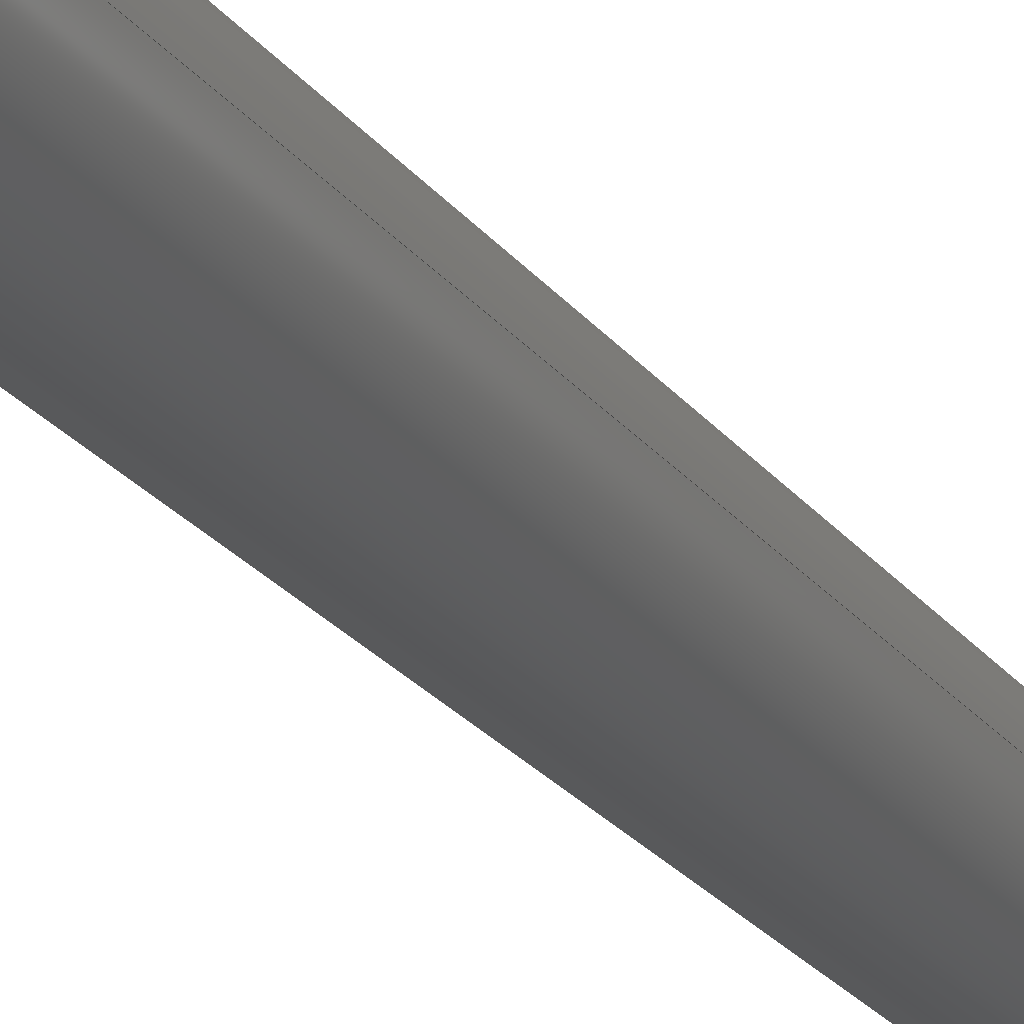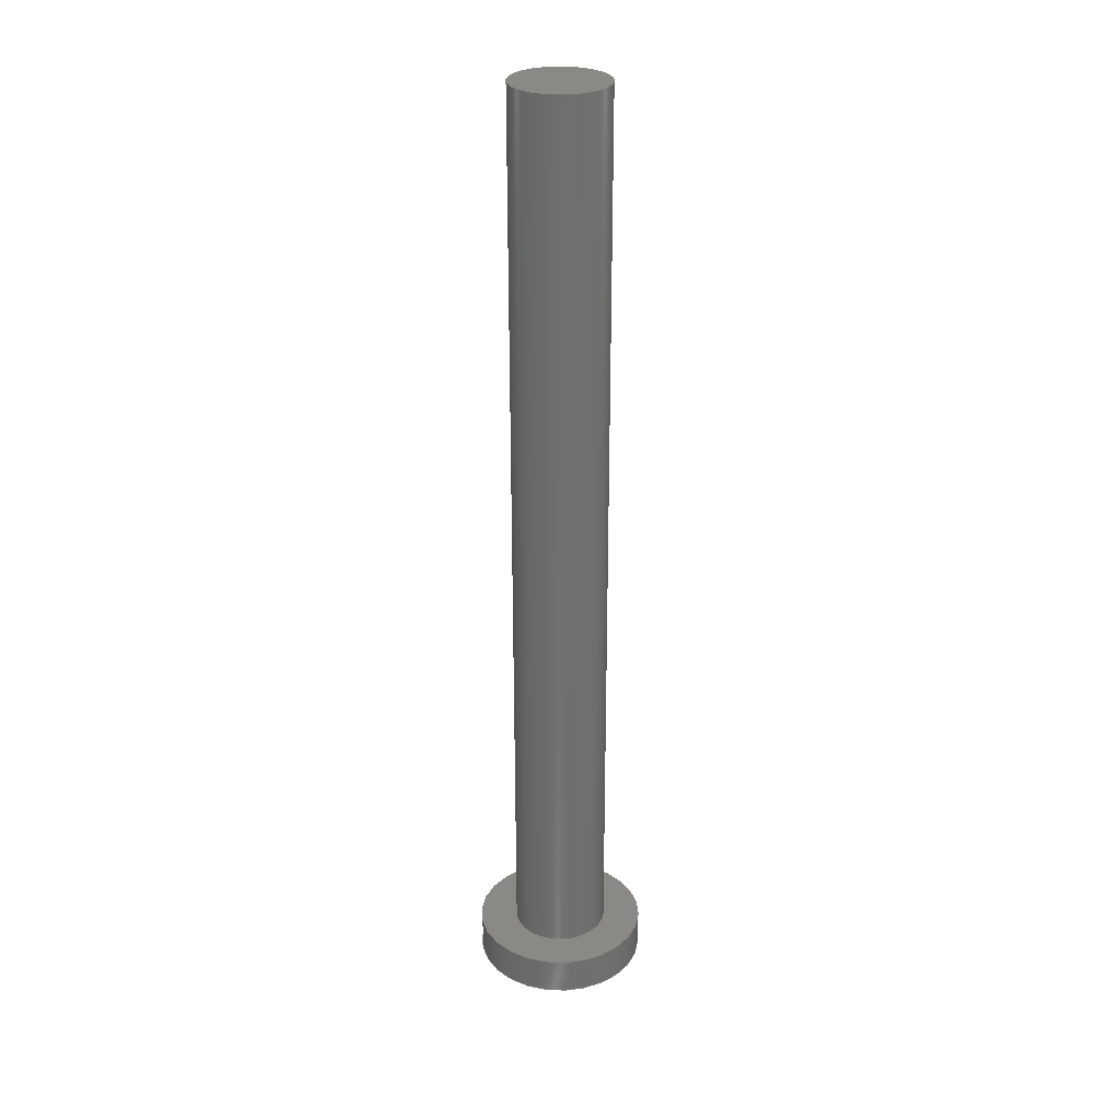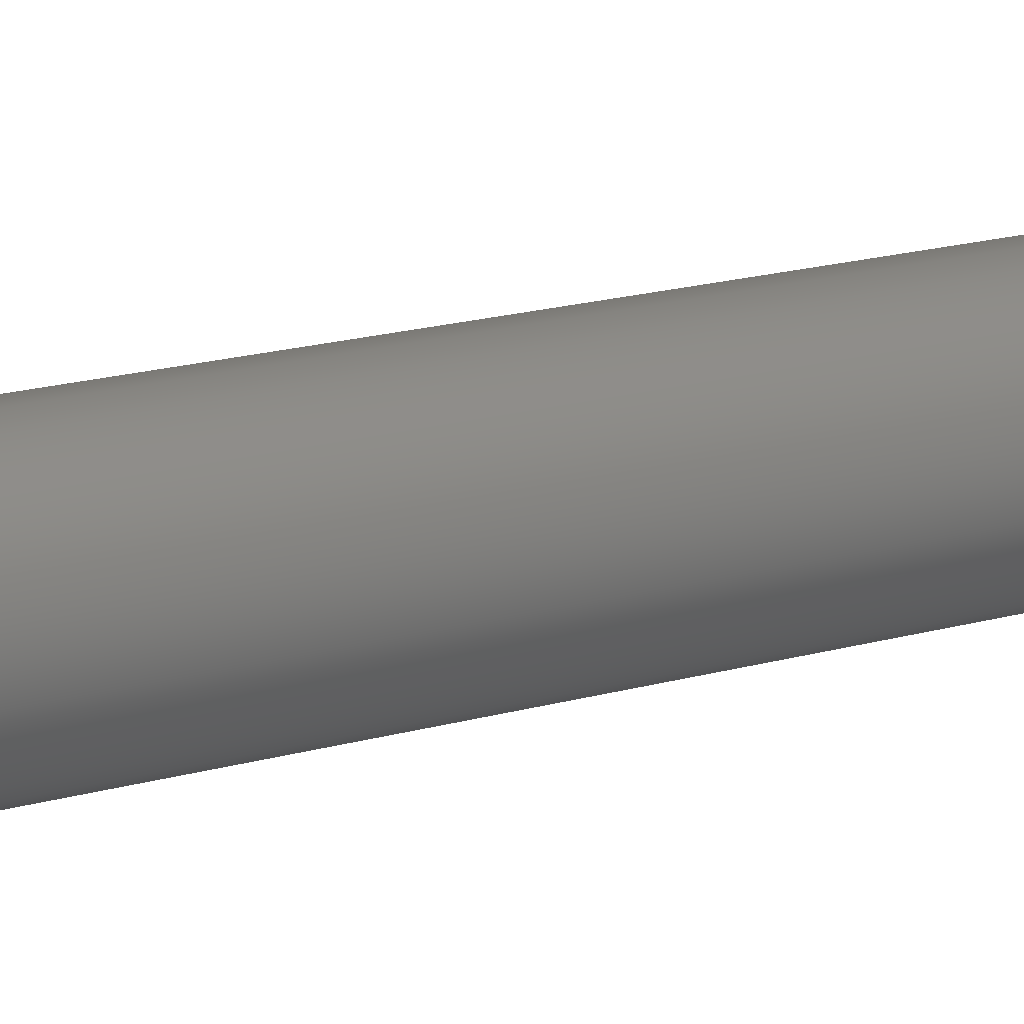
<metadata>
{"format":"step","ext":"step","renderer":"f3d","projection":"perspective","resolution":1024,"background":"white","views":[{"elev":-21.1,"azim":-155.1,"up":"+Y"},{"elev":28.1,"azim":17.4,"up":"+Z"},{"elev":13.5,"azim":53.3,"up":"+Y"}]}
</metadata>
<code>
ISO-10303-21;
DATA;
#1=MECHANICAL_DESIGN_GEOMETRIC_PRESENTATION_REPRESENTATION('',(#4),#330);
#2=SHAPE_REPRESENTATION_RELATIONSHIP('SRR','None',#337,#3);
#3=ADVANCED_BREP_SHAPE_REPRESENTATION('',(#5),#329);
#4=STYLED_ITEM('',(#347),#5);
#5=MANIFOLD_SOLID_BREP('Body1',#190);
#6=FACE_BOUND('',#35,.T.);
#7=FACE_BOUND('',#39,.T.);
#8=CIRCLE('',#212,0.45);
#9=CIRCLE('',#213,0.45);
#10=CIRCLE('',#215,0.25);
#11=CIRCLE('',#217,0.25);
#12=CYLINDRICAL_SURFACE('',#211,0.45);
#13=CYLINDRICAL_SURFACE('',#216,0.25);
#14=FACE_OUTER_BOUND('',#26,.T.);
#15=FACE_OUTER_BOUND('',#27,.T.);
#16=FACE_OUTER_BOUND('',#28,.T.);
#17=FACE_OUTER_BOUND('',#29,.T.);
#18=FACE_OUTER_BOUND('',#30,.T.);
#19=FACE_OUTER_BOUND('',#31,.T.);
#20=FACE_OUTER_BOUND('',#32,.T.);
#21=FACE_OUTER_BOUND('',#33,.T.);
#22=FACE_OUTER_BOUND('',#34,.T.);
#23=FACE_OUTER_BOUND('',#36,.T.);
#24=FACE_OUTER_BOUND('',#37,.T.);
#25=FACE_OUTER_BOUND('',#38,.T.);
#26=EDGE_LOOP('',(#120,#121,#122,#123));
#27=EDGE_LOOP('',(#124,#125,#126,#127));
#28=EDGE_LOOP('',(#128,#129,#130,#131));
#29=EDGE_LOOP('',(#132,#133,#134,#135));
#30=EDGE_LOOP('',(#136,#137,#138,#139));
#31=EDGE_LOOP('',(#140,#141,#142,#143));
#32=EDGE_LOOP('',(#144,#145,#146,#147,#148,#149));
#33=EDGE_LOOP('',(#150,#151,#152,#153));
#34=EDGE_LOOP('',(#154));
#35=EDGE_LOOP('',(#155));
#36=EDGE_LOOP('',(#156,#157,#158,#159));
#37=EDGE_LOOP('',(#160));
#38=EDGE_LOOP('',(#161));
#39=EDGE_LOOP('',(#162,#163,#164,#165,#166,#167));
#40=LINE('',#278,#60);
#41=LINE('',#280,#61);
#42=LINE('',#282,#62);
#43=LINE('',#283,#63);
#44=LINE('',#286,#64);
#45=LINE('',#288,#65);
#46=LINE('',#289,#66);
#47=LINE('',#292,#67);
#48=LINE('',#294,#68);
#49=LINE('',#295,#69);
#50=LINE('',#298,#70);
#51=LINE('',#300,#71);
#52=LINE('',#301,#72);
#53=LINE('',#304,#73);
#54=LINE('',#306,#74);
#55=LINE('',#307,#75);
#56=LINE('',#309,#76);
#57=LINE('',#310,#77);
#58=LINE('',#316,#78);
#59=LINE('',#324,#79);
#60=VECTOR('',#224,1);
#61=VECTOR('',#225,1);
#62=VECTOR('',#226,1);
#63=VECTOR('',#227,1);
#64=VECTOR('',#230,1);
#65=VECTOR('',#231,1);
#66=VECTOR('',#232,1);
#67=VECTOR('',#235,1);
#68=VECTOR('',#236,1);
#69=VECTOR('',#237,1);
#70=VECTOR('',#240,1);
#71=VECTOR('',#241,1);
#72=VECTOR('',#242,1);
#73=VECTOR('',#245,1);
#74=VECTOR('',#246,1);
#75=VECTOR('',#247,1);
#76=VECTOR('',#250,1);
#77=VECTOR('',#251,1);
#78=VECTOR('',#258,0.45);
#79=VECTOR('',#269,0.25);
#80=VERTEX_POINT('',#276);
#81=VERTEX_POINT('',#277);
#82=VERTEX_POINT('',#279);
#83=VERTEX_POINT('',#281);
#84=VERTEX_POINT('',#285);
#85=VERTEX_POINT('',#287);
#86=VERTEX_POINT('',#291);
#87=VERTEX_POINT('',#293);
#88=VERTEX_POINT('',#297);
#89=VERTEX_POINT('',#299);
#90=VERTEX_POINT('',#303);
#91=VERTEX_POINT('',#305);
#92=VERTEX_POINT('',#313);
#93=VERTEX_POINT('',#315);
#94=VERTEX_POINT('',#319);
#95=VERTEX_POINT('',#322);
#96=EDGE_CURVE('',#80,#81,#40,.T.);
#97=EDGE_CURVE('',#80,#82,#41,.T.);
#98=EDGE_CURVE('',#82,#83,#42,.T.);
#99=EDGE_CURVE('',#81,#83,#43,.T.);
#100=EDGE_CURVE('',#84,#80,#44,.T.);
#101=EDGE_CURVE('',#84,#85,#45,.T.);
#102=EDGE_CURVE('',#85,#82,#46,.T.);
#103=EDGE_CURVE('',#86,#84,#47,.T.);
#104=EDGE_CURVE('',#86,#87,#48,.T.);
#105=EDGE_CURVE('',#87,#85,#49,.T.);
#106=EDGE_CURVE('',#88,#86,#50,.T.);
#107=EDGE_CURVE('',#88,#89,#51,.T.);
#108=EDGE_CURVE('',#89,#87,#52,.T.);
#109=EDGE_CURVE('',#90,#88,#53,.T.);
#110=EDGE_CURVE('',#90,#91,#54,.T.);
#111=EDGE_CURVE('',#91,#89,#55,.T.);
#112=EDGE_CURVE('',#81,#90,#56,.T.);
#113=EDGE_CURVE('',#83,#91,#57,.T.);
#114=EDGE_CURVE('',#92,#92,#8,.T.);
#115=EDGE_CURVE('',#92,#93,#58,.T.);
#116=EDGE_CURVE('',#93,#93,#9,.T.);
#117=EDGE_CURVE('',#94,#94,#10,.T.);
#118=EDGE_CURVE('',#95,#95,#11,.T.);
#119=EDGE_CURVE('',#95,#94,#59,.T.);
#120=ORIENTED_EDGE('',*,*,#96,.F.);
#121=ORIENTED_EDGE('',*,*,#97,.T.);
#122=ORIENTED_EDGE('',*,*,#98,.T.);
#123=ORIENTED_EDGE('',*,*,#99,.F.);
#124=ORIENTED_EDGE('',*,*,#100,.F.);
#125=ORIENTED_EDGE('',*,*,#101,.T.);
#126=ORIENTED_EDGE('',*,*,#102,.T.);
#127=ORIENTED_EDGE('',*,*,#97,.F.);
#128=ORIENTED_EDGE('',*,*,#103,.F.);
#129=ORIENTED_EDGE('',*,*,#104,.T.);
#130=ORIENTED_EDGE('',*,*,#105,.T.);
#131=ORIENTED_EDGE('',*,*,#101,.F.);
#132=ORIENTED_EDGE('',*,*,#106,.F.);
#133=ORIENTED_EDGE('',*,*,#107,.T.);
#134=ORIENTED_EDGE('',*,*,#108,.T.);
#135=ORIENTED_EDGE('',*,*,#104,.F.);
#136=ORIENTED_EDGE('',*,*,#109,.F.);
#137=ORIENTED_EDGE('',*,*,#110,.T.);
#138=ORIENTED_EDGE('',*,*,#111,.T.);
#139=ORIENTED_EDGE('',*,*,#107,.F.);
#140=ORIENTED_EDGE('',*,*,#112,.F.);
#141=ORIENTED_EDGE('',*,*,#99,.T.);
#142=ORIENTED_EDGE('',*,*,#113,.T.);
#143=ORIENTED_EDGE('',*,*,#110,.F.);
#144=ORIENTED_EDGE('',*,*,#113,.F.);
#145=ORIENTED_EDGE('',*,*,#98,.F.);
#146=ORIENTED_EDGE('',*,*,#102,.F.);
#147=ORIENTED_EDGE('',*,*,#105,.F.);
#148=ORIENTED_EDGE('',*,*,#108,.F.);
#149=ORIENTED_EDGE('',*,*,#111,.F.);
#150=ORIENTED_EDGE('',*,*,#114,.F.);
#151=ORIENTED_EDGE('',*,*,#115,.T.);
#152=ORIENTED_EDGE('',*,*,#116,.T.);
#153=ORIENTED_EDGE('',*,*,#115,.F.);
#154=ORIENTED_EDGE('',*,*,#114,.T.);
#155=ORIENTED_EDGE('',*,*,#117,.F.);
#156=ORIENTED_EDGE('',*,*,#118,.F.);
#157=ORIENTED_EDGE('',*,*,#119,.T.);
#158=ORIENTED_EDGE('',*,*,#117,.T.);
#159=ORIENTED_EDGE('',*,*,#119,.F.);
#160=ORIENTED_EDGE('',*,*,#118,.T.);
#161=ORIENTED_EDGE('',*,*,#116,.F.);
#162=ORIENTED_EDGE('',*,*,#96,.T.);
#163=ORIENTED_EDGE('',*,*,#112,.T.);
#164=ORIENTED_EDGE('',*,*,#109,.T.);
#165=ORIENTED_EDGE('',*,*,#106,.T.);
#166=ORIENTED_EDGE('',*,*,#103,.T.);
#167=ORIENTED_EDGE('',*,*,#100,.T.);
#168=PLANE('',#204);
#169=PLANE('',#205);
#170=PLANE('',#206);
#171=PLANE('',#207);
#172=PLANE('',#208);
#173=PLANE('',#209);
#174=PLANE('',#210);
#175=PLANE('',#214);
#176=PLANE('',#218);
#177=PLANE('',#219);
#178=ADVANCED_FACE('',(#14),#168,.F.);
#179=ADVANCED_FACE('',(#15),#169,.F.);
#180=ADVANCED_FACE('',(#16),#170,.F.);
#181=ADVANCED_FACE('',(#17),#171,.F.);
#182=ADVANCED_FACE('',(#18),#172,.F.);
#183=ADVANCED_FACE('',(#19),#173,.F.);
#184=ADVANCED_FACE('',(#20),#174,.F.);
#185=ADVANCED_FACE('',(#21),#12,.T.);
#186=ADVANCED_FACE('',(#22,#6),#175,.T.);
#187=ADVANCED_FACE('',(#23),#13,.T.);
#188=ADVANCED_FACE('',(#24),#176,.T.);
#189=ADVANCED_FACE('',(#25,#7),#177,.F.);
#190=CLOSED_SHELL('',(#178,#179,#180,#181,#182,#183,#184,#185,#186,#187,
#188,#189));
#191=DERIVED_UNIT_ELEMENT(#193,1);
#192=DERIVED_UNIT_ELEMENT(#332,3);
#193=(
MASS_UNIT()
NAMED_UNIT(*)
SI_UNIT(.KILO.,.GRAM.)
);
#194=DERIVED_UNIT((#191,#192));
#195=MEASURE_REPRESENTATION_ITEM('density measure',
POSITIVE_RATIO_MEASURE(7850),#194);
#196=PROPERTY_DEFINITION_REPRESENTATION(#201,#198);
#197=PROPERTY_DEFINITION_REPRESENTATION(#202,#199);
#198=REPRESENTATION('material name',(#200),#329);
#199=REPRESENTATION('density',(#195),#329);
#200=DESCRIPTIVE_REPRESENTATION_ITEM('Steel','Steel');
#201=PROPERTY_DEFINITION('material property','material name',#339);
#202=PROPERTY_DEFINITION('material property','density of part',#339);
#203=AXIS2_PLACEMENT_3D('placement',#274,#220,#221);
#204=AXIS2_PLACEMENT_3D('',#275,#222,#223);
#205=AXIS2_PLACEMENT_3D('',#284,#228,#229);
#206=AXIS2_PLACEMENT_3D('',#290,#233,#234);
#207=AXIS2_PLACEMENT_3D('',#296,#238,#239);
#208=AXIS2_PLACEMENT_3D('',#302,#243,#244);
#209=AXIS2_PLACEMENT_3D('',#308,#248,#249);
#210=AXIS2_PLACEMENT_3D('',#311,#252,#253);
#211=AXIS2_PLACEMENT_3D('',#312,#254,#255);
#212=AXIS2_PLACEMENT_3D('',#314,#256,#257);
#213=AXIS2_PLACEMENT_3D('',#317,#259,#260);
#214=AXIS2_PLACEMENT_3D('',#318,#261,#262);
#215=AXIS2_PLACEMENT_3D('',#320,#263,#264);
#216=AXIS2_PLACEMENT_3D('',#321,#265,#266);
#217=AXIS2_PLACEMENT_3D('',#323,#267,#268);
#218=AXIS2_PLACEMENT_3D('',#325,#270,#271);
#219=AXIS2_PLACEMENT_3D('',#326,#272,#273);
#220=DIRECTION('axis',(0,0,1));
#221=DIRECTION('refdir',(1,0,0));
#222=DIRECTION('center_axis',(-0.5,0.866,0));
#223=DIRECTION('ref_axis',(-0.866,-0.5,0));
#224=DIRECTION('',(-0.866,-0.5,0));
#225=DIRECTION('',(0,0,1));
#226=DIRECTION('',(-0.866,-0.5,0));
#227=DIRECTION('',(0,0,1));
#228=DIRECTION('center_axis',(0.5,0.866,0));
#229=DIRECTION('ref_axis',(-0.866,0.5,0));
#230=DIRECTION('',(-0.866,0.5,0));
#231=DIRECTION('',(0,0,1));
#232=DIRECTION('',(-0.866,0.5,0));
#233=DIRECTION('center_axis',(1,-7.211e-16,0));
#234=DIRECTION('ref_axis',(7.211e-16,1,0));
#235=DIRECTION('',(7.211e-16,1,0));
#236=DIRECTION('',(0,0,1));
#237=DIRECTION('',(7.211e-16,1,0));
#238=DIRECTION('center_axis',(0.5,-0.866,0));
#239=DIRECTION('ref_axis',(0.866,0.5,0));
#240=DIRECTION('',(0.866,0.5,0));
#241=DIRECTION('',(0,0,1));
#242=DIRECTION('',(0.866,0.5,0));
#243=DIRECTION('center_axis',(-0.5,-0.866,0));
#244=DIRECTION('ref_axis',(0.866,-0.5,0));
#245=DIRECTION('',(0.866,-0.5,0));
#246=DIRECTION('',(0,0,1));
#247=DIRECTION('',(0.866,-0.5,0));
#248=DIRECTION('center_axis',(-1,6.009e-16,0));
#249=DIRECTION('ref_axis',(-6.009e-16,-1,0));
#250=DIRECTION('',(-6.009e-16,-1,0));
#251=DIRECTION('',(-6.009e-16,-1,0));
#252=DIRECTION('center_axis',(0,0,1));
#253=DIRECTION('ref_axis',(1,0,0));
#254=DIRECTION('center_axis',(0,0,1));
#255=DIRECTION('ref_axis',(1,0,0));
#256=DIRECTION('center_axis',(0,0,1));
#257=DIRECTION('ref_axis',(1,0,0));
#258=DIRECTION('',(0,0,-1));
#259=DIRECTION('center_axis',(0,0,1));
#260=DIRECTION('ref_axis',(1,0,0));
#261=DIRECTION('center_axis',(0,0,1));
#262=DIRECTION('ref_axis',(1,0,0));
#263=DIRECTION('center_axis',(0,0,1));
#264=DIRECTION('ref_axis',(1,0,0));
#265=DIRECTION('center_axis',(0,0,1));
#266=DIRECTION('ref_axis',(1,0,0));
#267=DIRECTION('center_axis',(0,0,1));
#268=DIRECTION('ref_axis',(1,0,0));
#269=DIRECTION('',(0,0,-1));
#270=DIRECTION('center_axis',(0,0,1));
#271=DIRECTION('ref_axis',(1,0,0));
#272=DIRECTION('center_axis',(0,0,1));
#273=DIRECTION('ref_axis',(1,0,0));
#274=CARTESIAN_POINT('',(0,0,0));
#275=CARTESIAN_POINT('Origin',(2.082e-16,0.2309,0));
#276=CARTESIAN_POINT('',(2.082e-16,0.2309,0));
#277=CARTESIAN_POINT('',(-0.2,0.1155,0));
#278=CARTESIAN_POINT('',(-0.05,0.2021,0));
#279=CARTESIAN_POINT('',(2.22e-16,0.2309,0.15));
#280=CARTESIAN_POINT('',(2.082e-16,0.2309,0));
#281=CARTESIAN_POINT('',(-0.2,0.1155,0.15));
#282=CARTESIAN_POINT('',(2.082e-16,0.2309,0.15));
#283=CARTESIAN_POINT('',(-0.2,0.1155,0));
#284=CARTESIAN_POINT('Origin',(0.2,0.1155,0));
#285=CARTESIAN_POINT('',(0.2,0.1155,0));
#286=CARTESIAN_POINT('',(0.15,0.1443,0));
#287=CARTESIAN_POINT('',(0.2,0.1155,0.15));
#288=CARTESIAN_POINT('',(0.2,0.1155,0));
#289=CARTESIAN_POINT('',(0.2,0.1155,0.15));
#290=CARTESIAN_POINT('Origin',(0.2,-0.1155,0));
#291=CARTESIAN_POINT('',(0.2,-0.1155,0));
#292=CARTESIAN_POINT('',(0.2,-0.05774,0));
#293=CARTESIAN_POINT('',(0.2,-0.1155,0.15));
#294=CARTESIAN_POINT('',(0.2,-0.1155,0));
#295=CARTESIAN_POINT('',(0.2,-0.1155,0.15));
#296=CARTESIAN_POINT('Origin',(-9.714e-17,-0.2309,
0));
#297=CARTESIAN_POINT('',(-9.714e-17,-0.2309,0));
#298=CARTESIAN_POINT('',(0.05,-0.2021,0));
#299=CARTESIAN_POINT('',(-1.11e-16,-0.2309,0.15));
#300=CARTESIAN_POINT('',(-9.714e-17,-0.2309,0));
#301=CARTESIAN_POINT('',(-9.714e-17,-0.2309,0.15));
#302=CARTESIAN_POINT('Origin',(-0.2,-0.1155,0));
#303=CARTESIAN_POINT('',(-0.2,-0.1155,0));
#304=CARTESIAN_POINT('',(-0.15,-0.1443,0));
#305=CARTESIAN_POINT('',(-0.2,-0.1155,0.15));
#306=CARTESIAN_POINT('',(-0.2,-0.1155,0));
#307=CARTESIAN_POINT('',(-0.2,-0.1155,0.15));
#308=CARTESIAN_POINT('Origin',(-0.2,0.1155,0));
#309=CARTESIAN_POINT('',(-0.2,0.05774,0));
#310=CARTESIAN_POINT('',(-0.2,0.1155,0.15));
#311=CARTESIAN_POINT('Origin',(2.776e-17,0,0.15));
#312=CARTESIAN_POINT('Origin',(0,0,0));
#313=CARTESIAN_POINT('',(-0.45,-5.511e-17,0.2));
#314=CARTESIAN_POINT('Origin',(0,0,0.2));
#315=CARTESIAN_POINT('',(-0.45,-5.511e-17,0));
#316=CARTESIAN_POINT('',(-0.45,-5.511e-17,0));
#317=CARTESIAN_POINT('Origin',(0,0,0));
#318=CARTESIAN_POINT('Origin',(0,0,0.2));
#319=CARTESIAN_POINT('',(-0.25,-3.062e-17,0.2));
#320=CARTESIAN_POINT('Origin',(0,0,0.2));
#321=CARTESIAN_POINT('Origin',(0,0,0));
#322=CARTESIAN_POINT('',(-0.25,-3.062e-17,5));
#323=CARTESIAN_POINT('Origin',(0,0,5));
#324=CARTESIAN_POINT('',(-0.25,-3.062e-17,0));
#325=CARTESIAN_POINT('Origin',(0,0,5));
#326=CARTESIAN_POINT('Origin',(0,0,0));
#327=UNCERTAINTY_MEASURE_WITH_UNIT(LENGTH_MEASURE(0.001),#331,
'DISTANCE_ACCURACY_VALUE',
'Maximum model space distance between geometric entities at asserted c
onnectivities');
#328=UNCERTAINTY_MEASURE_WITH_UNIT(LENGTH_MEASURE(0.001),#331,
'DISTANCE_ACCURACY_VALUE',
'Maximum model space distance between geometric entities at asserted c
onnectivities');
#329=(
GEOMETRIC_REPRESENTATION_CONTEXT(3)
GLOBAL_UNCERTAINTY_ASSIGNED_CONTEXT((#327))
GLOBAL_UNIT_ASSIGNED_CONTEXT((#331,#333,#334))
REPRESENTATION_CONTEXT('','3D')
);
#330=(
GEOMETRIC_REPRESENTATION_CONTEXT(3)
GLOBAL_UNCERTAINTY_ASSIGNED_CONTEXT((#328))
GLOBAL_UNIT_ASSIGNED_CONTEXT((#331,#333,#334))
REPRESENTATION_CONTEXT('','3D')
);
#331=(
LENGTH_UNIT()
NAMED_UNIT(*)
SI_UNIT(.CENTI.,.METRE.)
);
#332=(
LENGTH_UNIT()
NAMED_UNIT(*)
SI_UNIT($,.METRE.)
);
#333=(
NAMED_UNIT(*)
PLANE_ANGLE_UNIT()
SI_UNIT($,.RADIAN.)
);
#334=(
NAMED_UNIT(*)
SI_UNIT($,.STERADIAN.)
SOLID_ANGLE_UNIT()
);
#335=SHAPE_DEFINITION_REPRESENTATION(#336,#337);
#336=PRODUCT_DEFINITION_SHAPE('',$,#339);
#337=SHAPE_REPRESENTATION('',(#203),#329);
#338=PRODUCT_DEFINITION_CONTEXT('part definition',#343,'design');
#339=PRODUCT_DEFINITION('M5x50 LowP','M5x50 LowP',#340,#338);
#340=PRODUCT_DEFINITION_FORMATION('',$,#345);
#341=PRODUCT_RELATED_PRODUCT_CATEGORY('M5x50 LowP','M5x50 LowP',(#345));
#342=APPLICATION_PROTOCOL_DEFINITION('international standard',
'automotive_design',2009,#343);
#343=APPLICATION_CONTEXT(
'Core Data for Automotive Mechanical Design Process');
#344=PRODUCT_CONTEXT('part definition',#343,'mechanical');
#345=PRODUCT('M5x50 LowP','M5x50 LowP',$,(#344));
#346=PRESENTATION_STYLE_ASSIGNMENT((#348));
#347=PRESENTATION_STYLE_ASSIGNMENT((#349));
#348=SURFACE_STYLE_USAGE(.BOTH.,#350);
#349=SURFACE_STYLE_USAGE(.BOTH.,#351);
#350=SURFACE_SIDE_STYLE('',(#352));
#351=SURFACE_SIDE_STYLE('',(#353));
#352=SURFACE_STYLE_FILL_AREA(#354);
#353=SURFACE_STYLE_FILL_AREA(#355);
#354=FILL_AREA_STYLE('Steel - Satin',(#356));
#355=FILL_AREA_STYLE('Plastic - Matte (Black)',(#357));
#356=FILL_AREA_STYLE_COLOUR('Steel - Satin',#358);
#357=FILL_AREA_STYLE_COLOUR('Plastic - Matte (Black)',#359);
#358=COLOUR_RGB('Steel - Satin',0.6275,0.6275,0.6275);
#359=COLOUR_RGB('Plastic - Matte (Black)',0.4314,0.4314,
0.4314);
ENDSEC;
END-ISO-10303-21;

</code>
